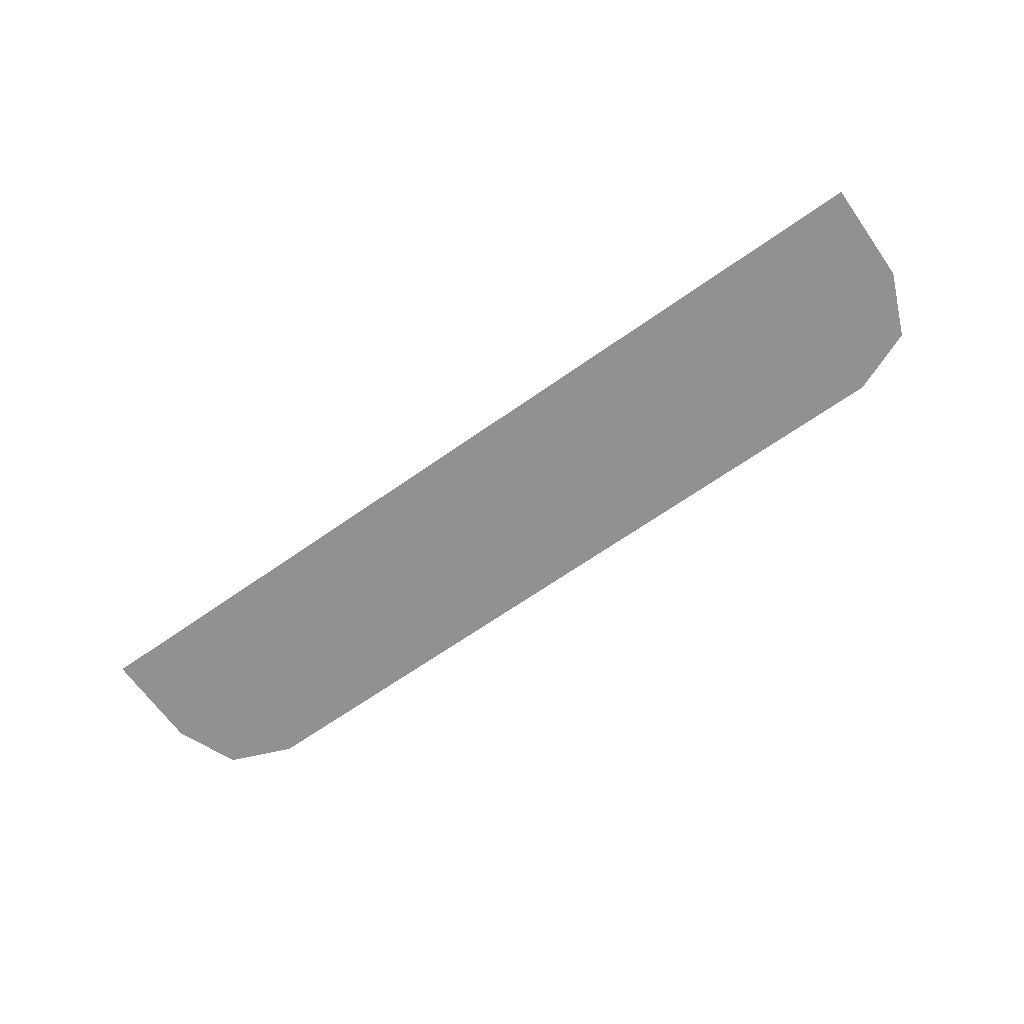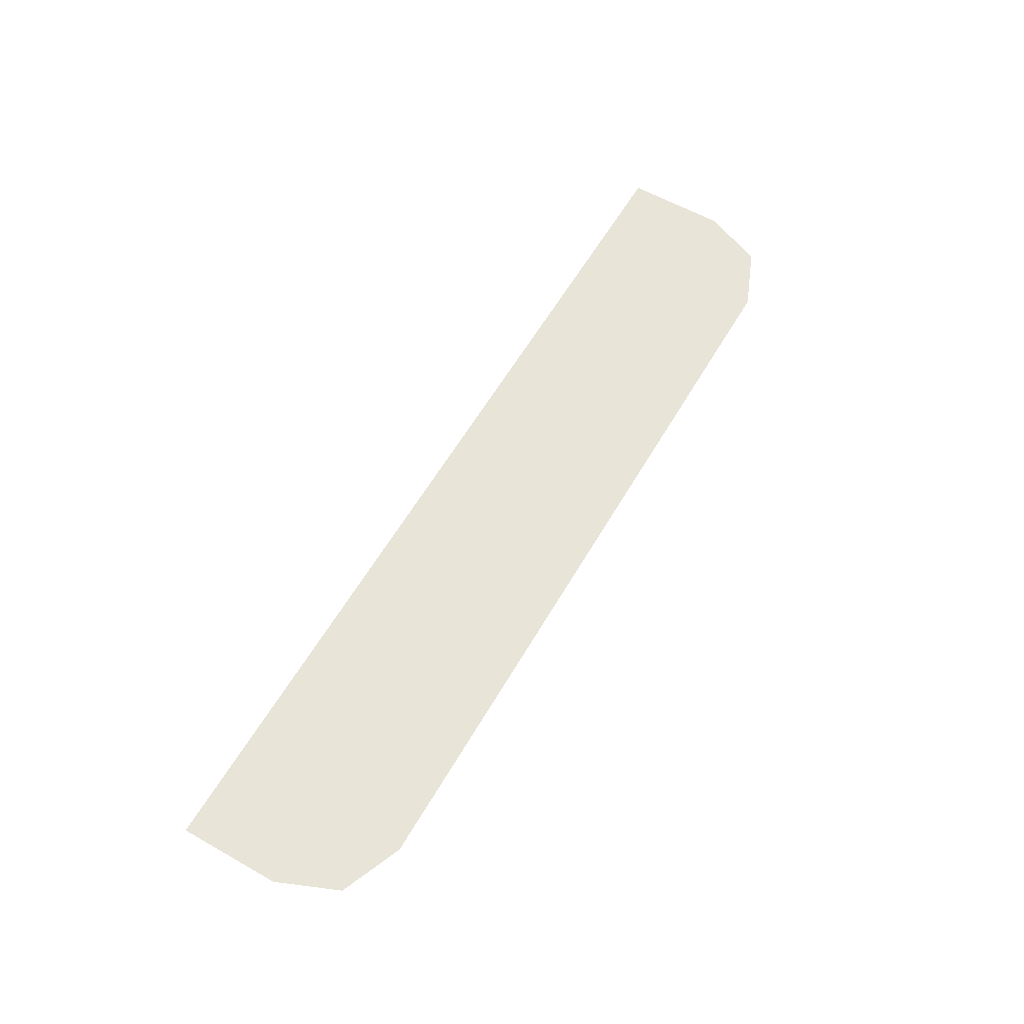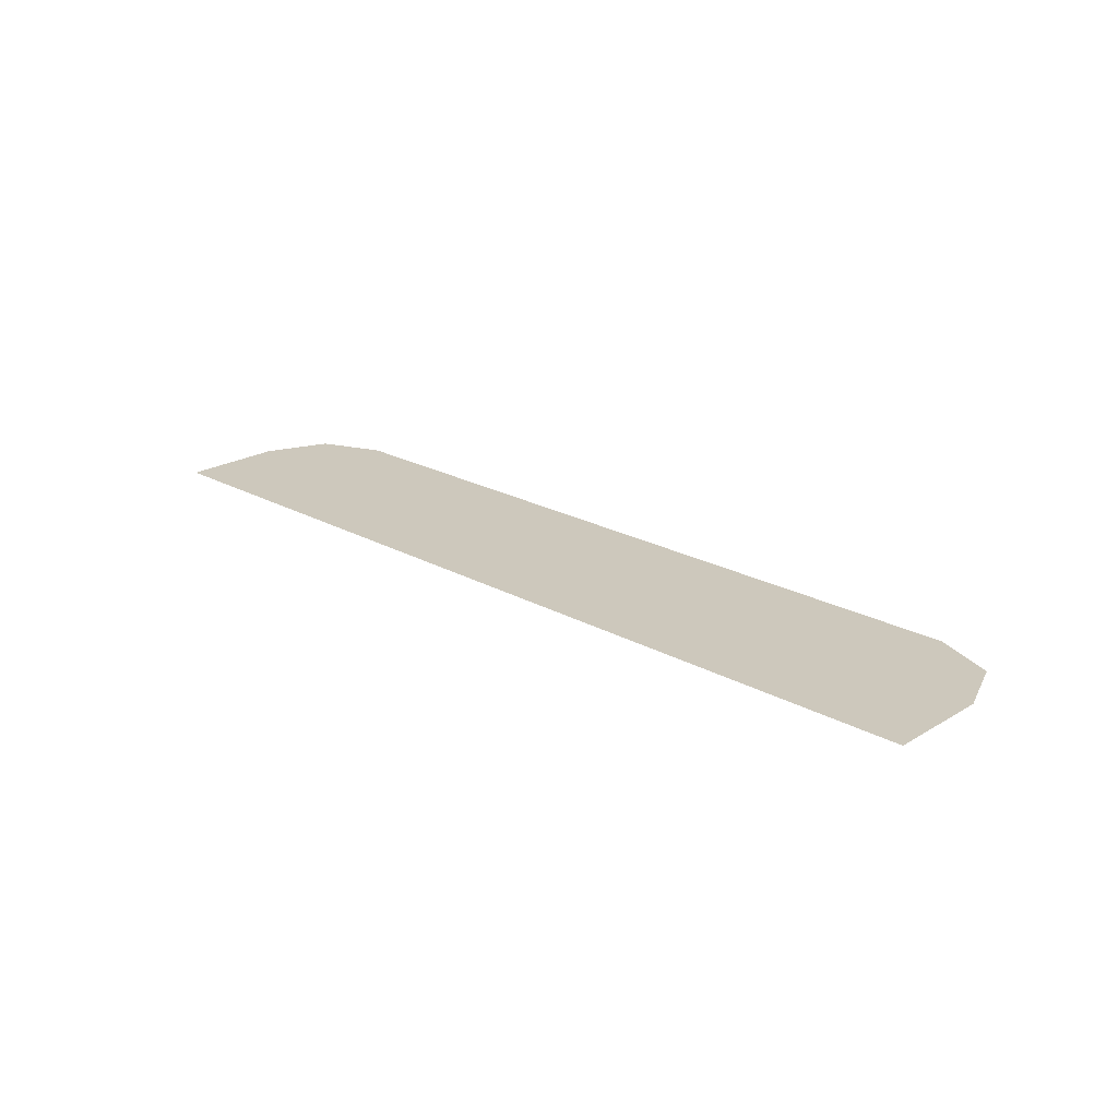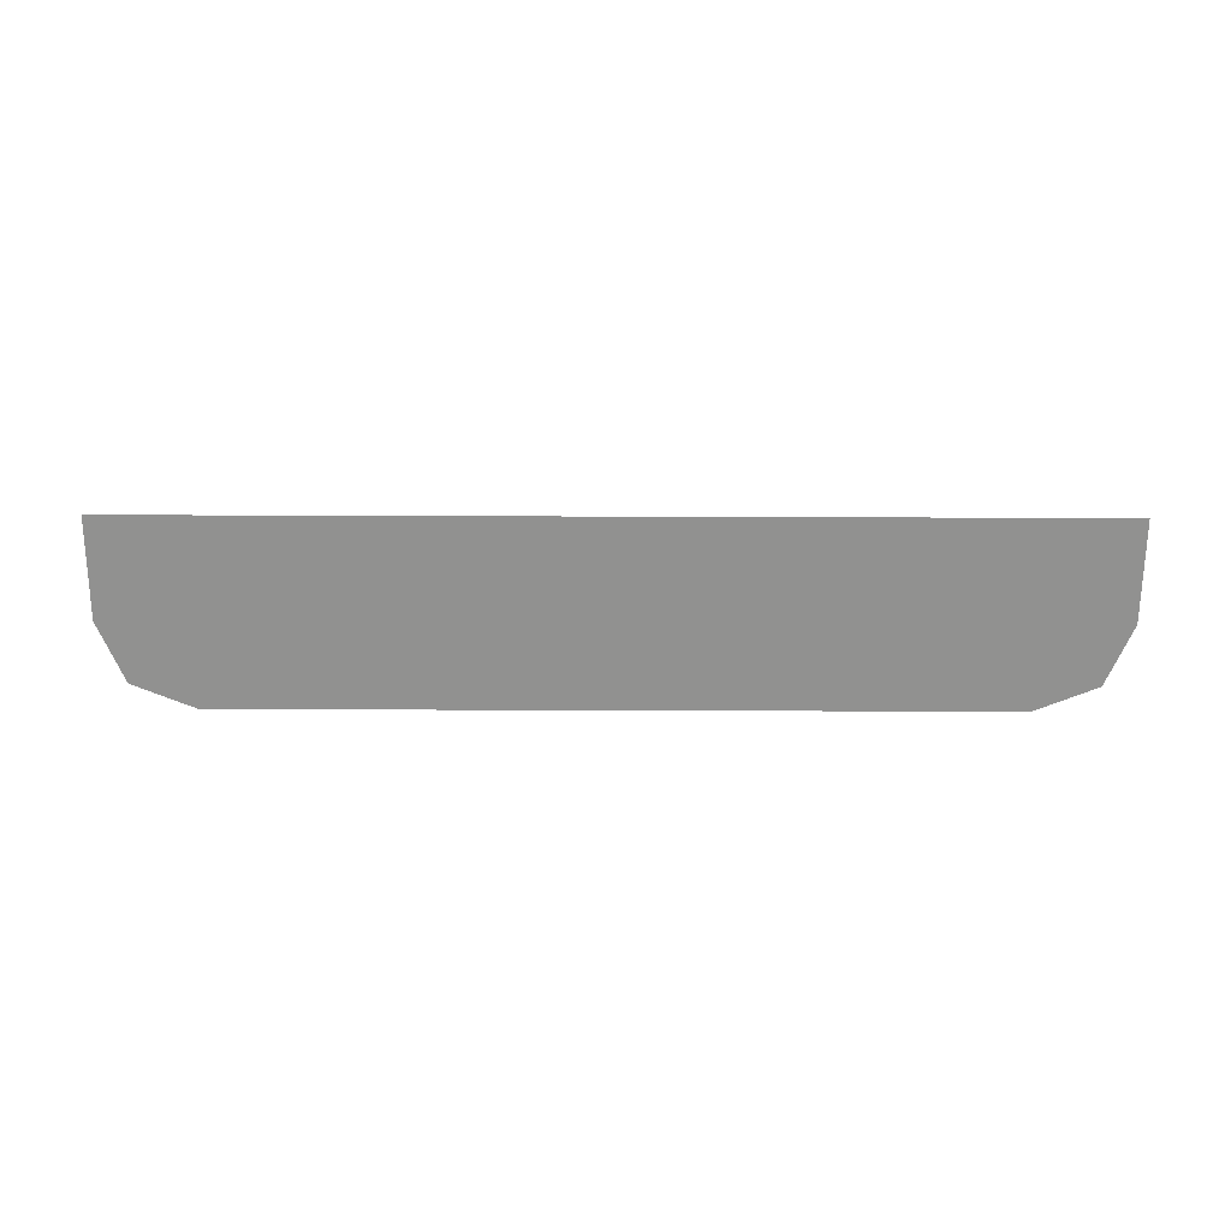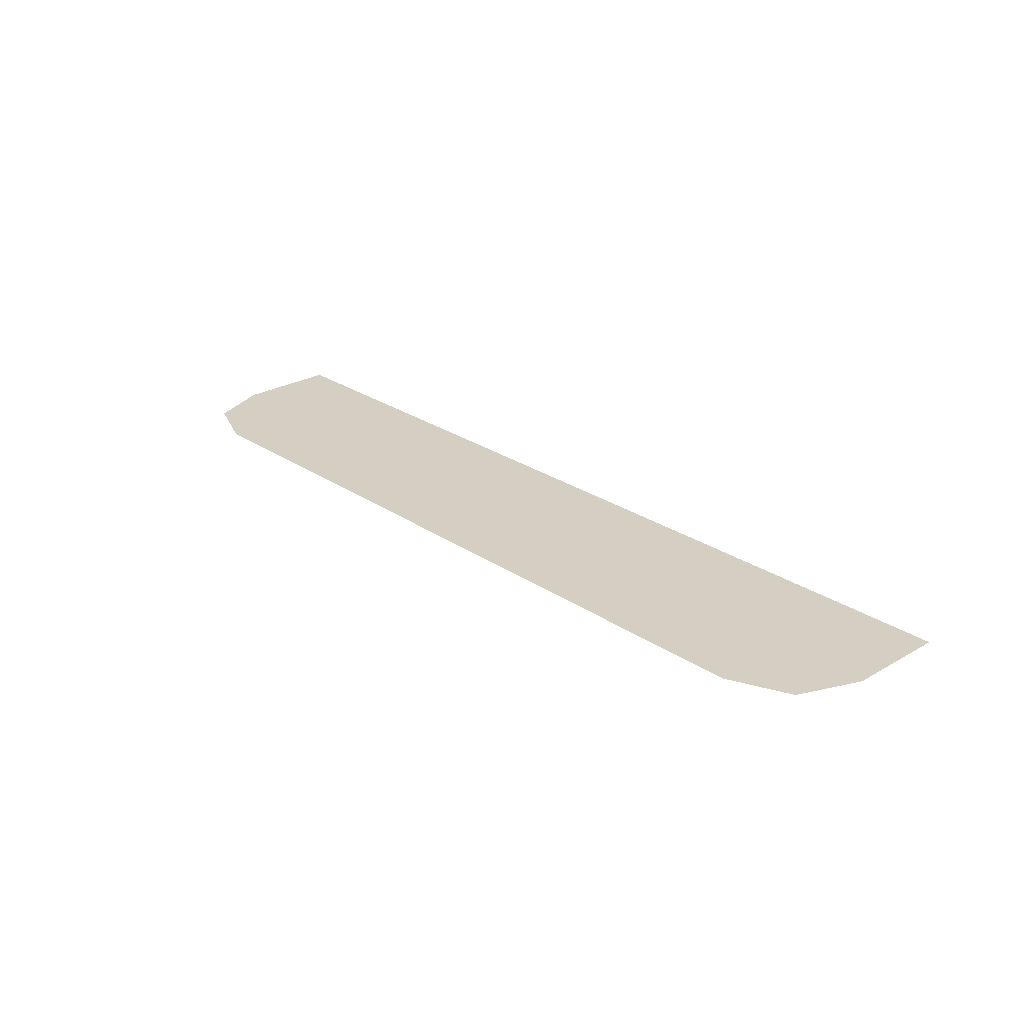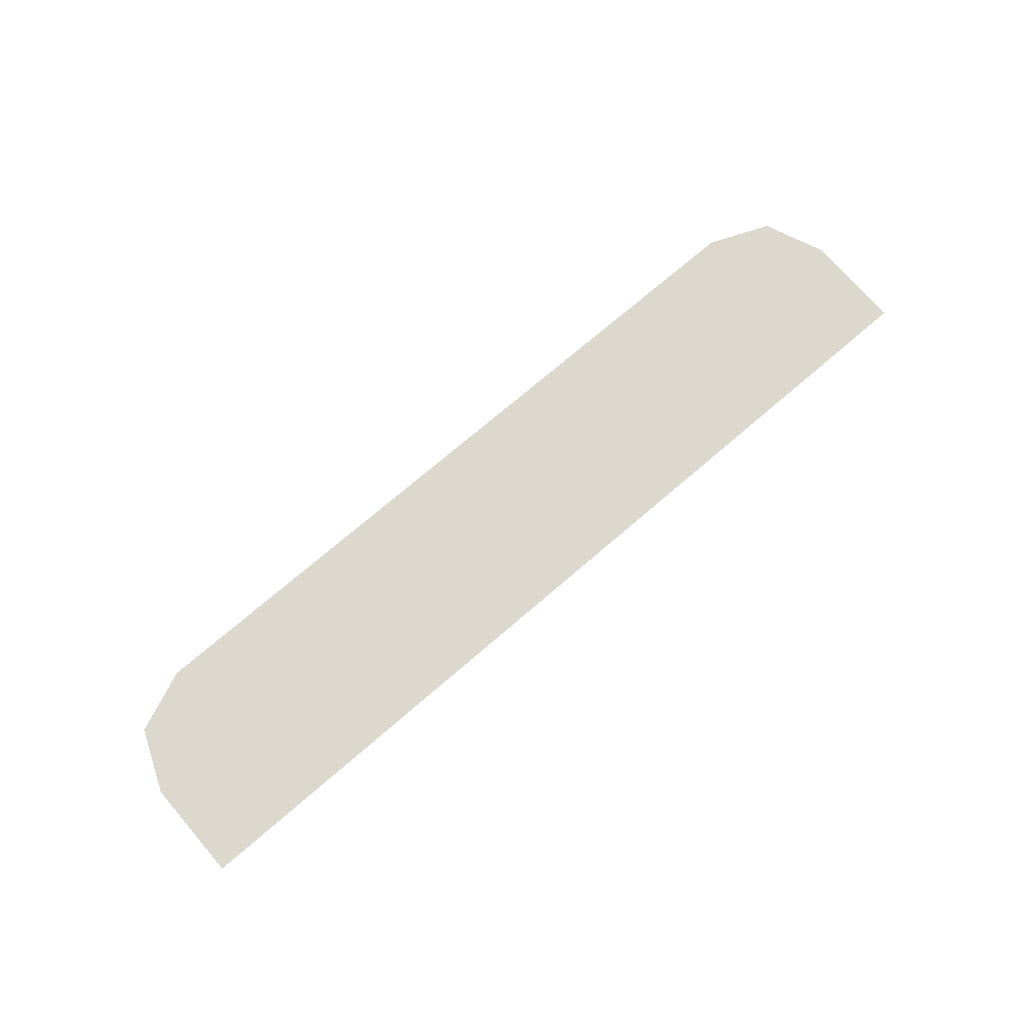
<metadata>
{"format":"obj","ext":"obj","renderer":"f3d","projection":"perspective","resolution":1024,"background":"white","views":[{"elev":-66.0,"azim":35.3,"up":"+Y"},{"elev":59.9,"azim":120.1,"up":"+Y"},{"elev":22.1,"azim":43.8,"up":"+Y"},{"elev":-65.9,"azim":-0.2,"up":"+Y"},{"elev":25.7,"azim":-132.8,"up":"+Y"},{"elev":72.2,"azim":-40.8,"up":"+Y"}]}
</metadata>
<code>
v -0.4 -0.0125 -0.08657
v -0.378 -0.0125 -0.1396
v -0.325 -0.0125 -0.1616
v 0.4 -0.0125 -0.08657
v 0.378 -0.0125 -0.1396
v 0.325 -0.0125 -0.1616
v 0.225 -0.0125 0.000815
v 0.225 -0.0125 -0.1616
v 0.325 -0.0125 -0.1616
v 0.4 -0.0125 -0.08657
v 0.225 -0.0125 0.000815
v 0.4 -0.0125 -0.08657
v 0.4 -0.0125 0.000815
v 0.225 -0.0125 0.000815
v -0.4 -0.0125 0.000815
v -0.4 -0.0125 -0.08657
v 0.225 -0.0125 0.000815
v -0.4 -0.0125 -0.08657
v -0.325 -0.0125 -0.1616
v 0.225 -0.0125 -0.1616
g mesh7289293
f 1 2 3
g mesh7289295
f 4 6 5
f 7 8 9
f 9 10 7
f 11 12 13
f 14 15 16
f 17 18 19
f 19 20 17

</code>
